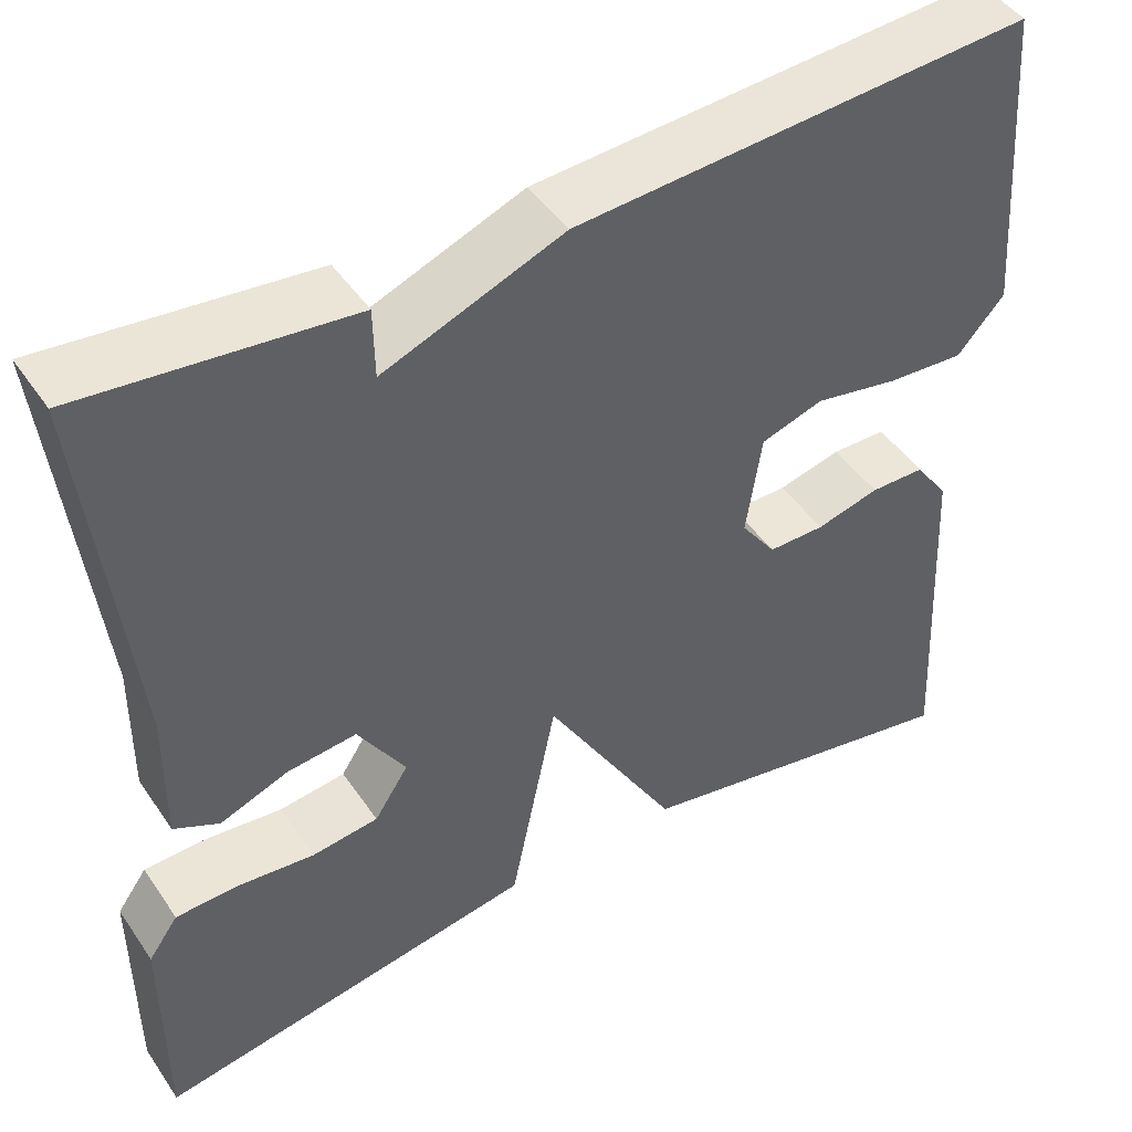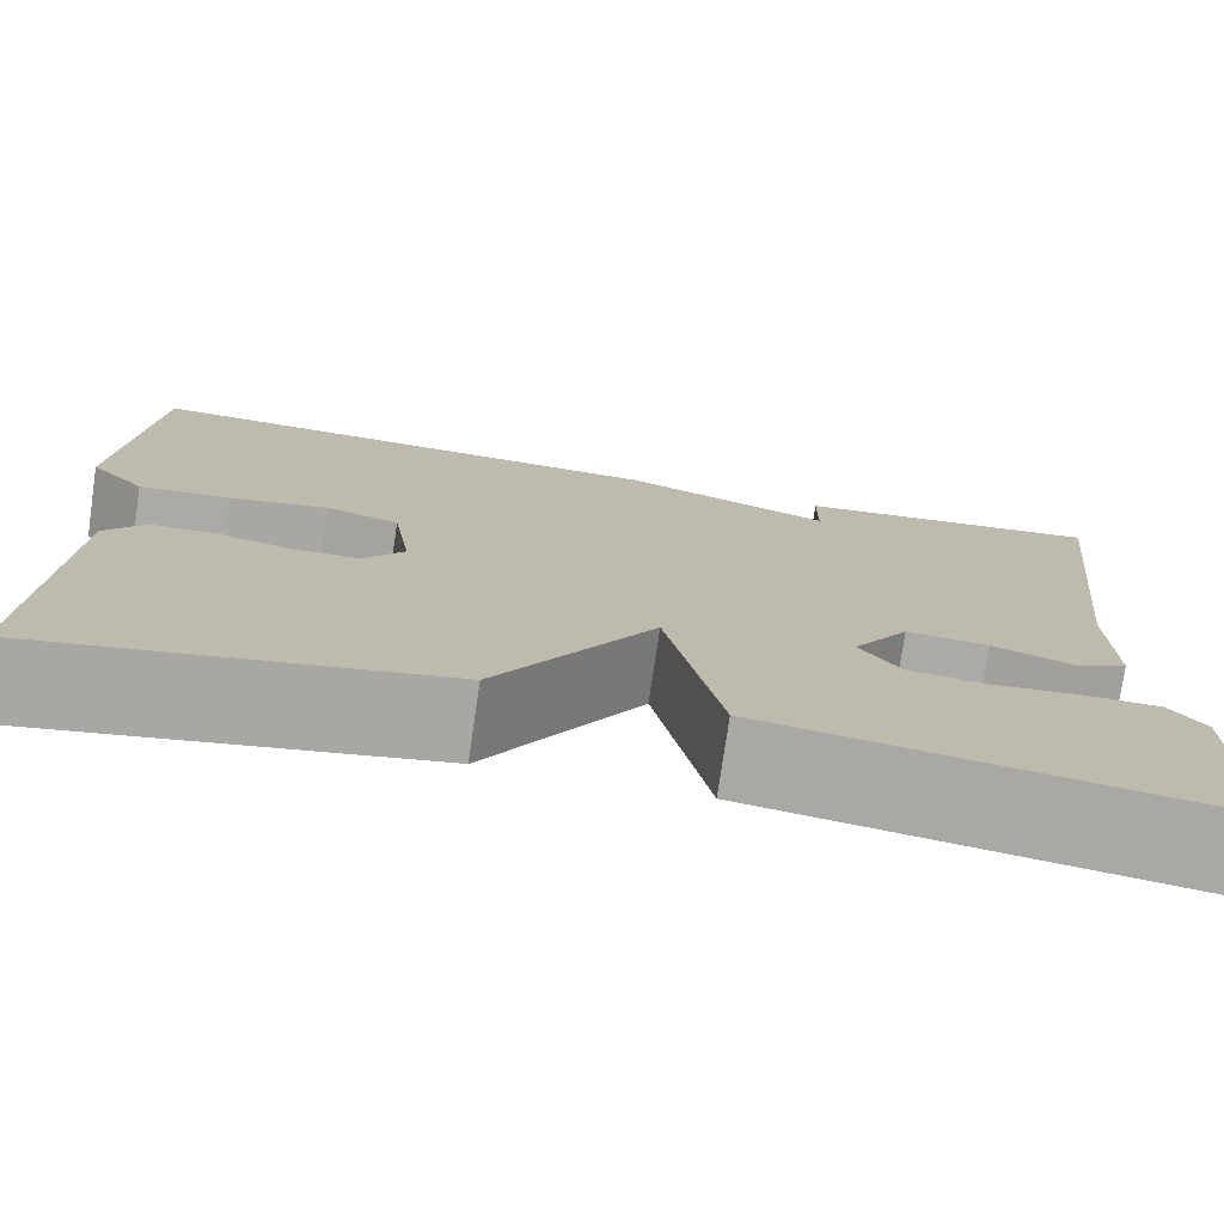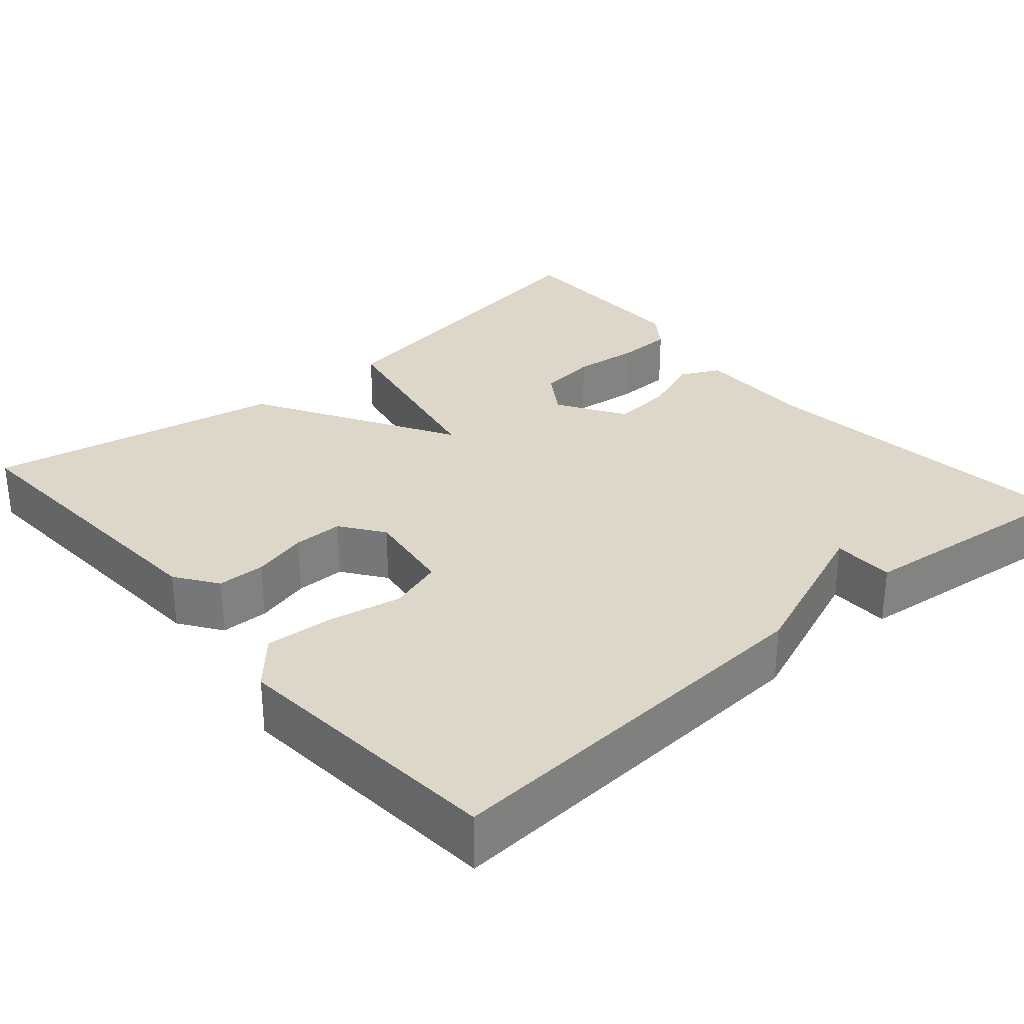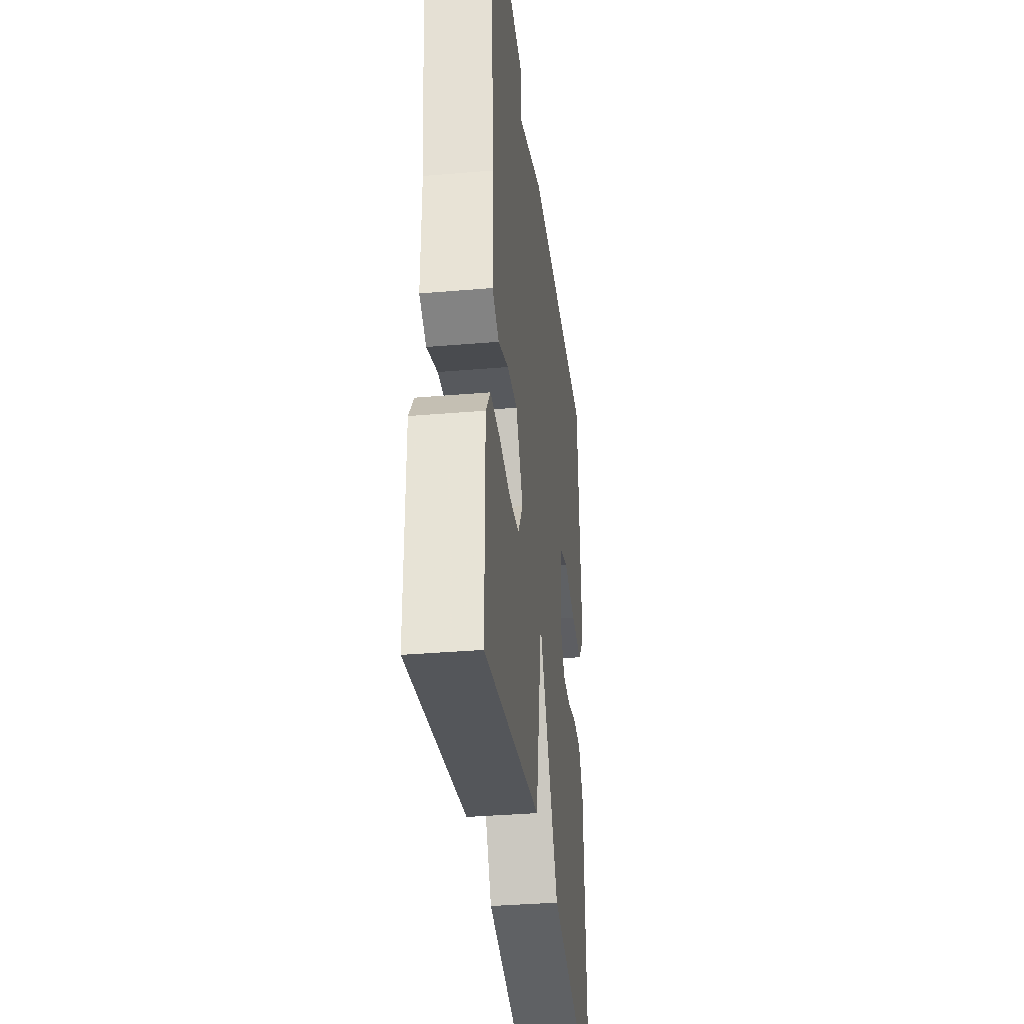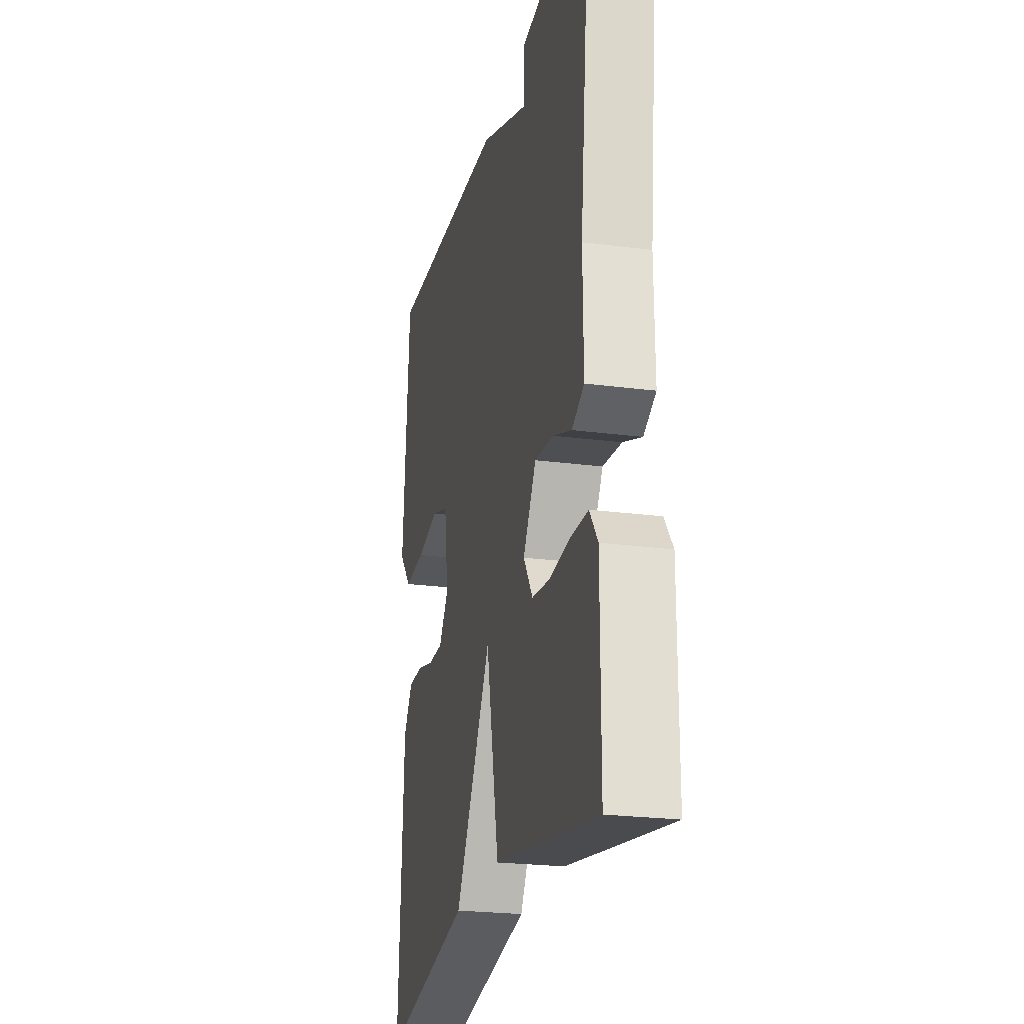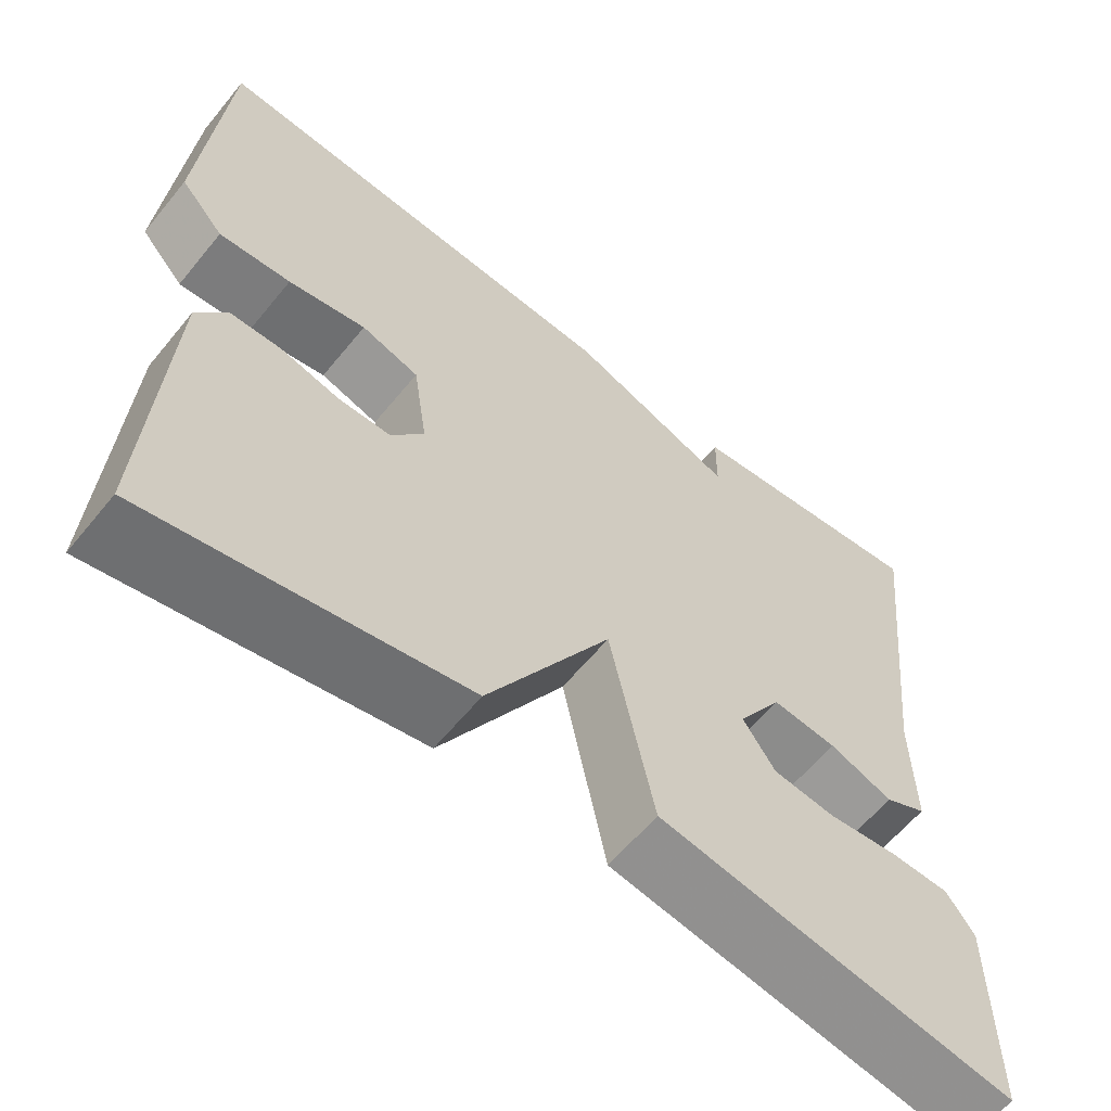
<metadata>
{"format":"obj","ext":"obj","renderer":"f3d","projection":"perspective","resolution":1024,"background":"white","views":[{"elev":46.2,"azim":147.6,"up":"+Z"},{"elev":-76.1,"azim":-8.3,"up":"+Z"},{"elev":30.3,"azim":-40.9,"up":"+Y"},{"elev":-35.0,"azim":96.5,"up":"+Z"},{"elev":-23.4,"azim":77.5,"up":"+Z"},{"elev":-61.0,"azim":-39.1,"up":"+Z"}]}
</metadata>
<code>
v 0.5 0.07 -0.5
v 0.076 0.07 -0.428
v 0.024 0.07 -0.174
v -0.124 0.07 -0.428
v -0.5 0.07 -0.5
v -0.48 0.07 -0.112
v -0.443 0.07 -0.059
v -0.382 0.07 -0.058
v -0.312 0.07 -0.076
v -0.249 0.07 -0.076
v -0.21 0.07 -0.022
v -0.227 0.07 0.092
v -0.296 0.07 0.114
v -0.389 0.07 0.096
v -0.475 0.07 0.09
v -0.527 0.07 0.149
v -0.5 0.07 0.5
v 0.005 0.07 0.468
v 0.204 0.07 0.39
v 0.205 0.07 0.468
v 0.5 0.07 0.5
v 0.454 0.07 0.081
v 0.456 0.07 -0.071
v 0.406 0.07 -0.096
v 0.33 0.07 -0.067
v 0.253 0.07 -0.059
v 0.2 0.07 -0.144
v 0.238 0.07 -0.202
v 0.312 0.07 -0.211
v 0.396 0.07 -0.202
v 0.467 0.07 -0.204
v 0.5 0.07 -0.25
v 0.5 0 -0.5
v 0.076 0 -0.428
v 0.024 0 -0.174
v -0.124 0 -0.428
v -0.5 0 -0.5
v -0.48 0 -0.112
v -0.443 0 -0.059
v -0.382 0 -0.058
v -0.312 0 -0.076
v -0.249 0 -0.076
v -0.21 0 -0.022
v -0.227 0 0.092
v -0.296 0 0.114
v -0.389 0 0.096
v -0.475 0 0.09
v -0.527 0 0.149
v -0.5 0 0.5
v 0.005 0 0.468
v 0.204 0 0.39
v 0.205 0 0.468
v 0.5 0 0.5
v 0.454 0 0.081
v 0.456 0 -0.071
v 0.406 0 -0.096
v 0.33 0 -0.067
v 0.253 0 -0.059
v 0.2 0 -0.144
v 0.238 0 -0.202
v 0.312 0 -0.211
v 0.396 0 -0.202
v 0.467 0 -0.204
v 0.5 0 -0.25
f 32 1 2
f 31 32 2
f 30 31 2
f 29 30 2
f 28 29 2
f 27 28 2 3
f 26 27 3
f 22 23 24 25
f 22 25 26
f 21 22 26
f 20 21 26
f 19 20 26
f 17 18 19
f 16 17 19
f 15 16 19
f 14 15 19
f 13 14 19
f 12 13 19 26
f 11 12 26 3
f 7 8 9
f 6 7 9
f 5 6 9
f 4 5 9
f 3 4 9
f 3 9 10
f 3 10 11
f 34 33 64
f 34 64 63
f 34 63 62
f 34 62 61
f 34 61 60
f 35 34 60 59
f 35 59 58
f 57 56 55 54
f 58 57 54
f 58 54 53
f 58 53 52
f 58 52 51
f 51 50 49
f 51 49 48
f 51 48 47
f 51 47 46
f 51 46 45
f 58 51 45 44
f 35 58 44 43
f 41 40 39
f 41 39 38
f 41 38 37
f 41 37 36
f 41 36 35
f 42 41 35
f 43 42 35
f 1 33 34 2
f 2 34 35 3
f 3 35 36 4
f 4 36 37 5
f 5 37 38 6
f 6 38 39 7
f 7 39 40 8
f 8 40 41 9
f 9 41 42 10
f 10 42 43 11
f 11 43 44 12
f 12 44 45 13
f 13 45 46 14
f 14 46 47 15
f 15 47 48 16
f 16 48 49 17
f 17 49 50 18
f 18 50 51 19
f 19 51 52 20
f 20 52 53 21
f 21 53 54 22
f 22 54 55 23
f 23 55 56 24
f 24 56 57 25
f 25 57 58 26
f 26 58 59 27
f 27 59 60 28
f 28 60 61 29
f 29 61 62 30
f 30 62 63 31
f 31 63 64 32
f 32 64 33 1

</code>
